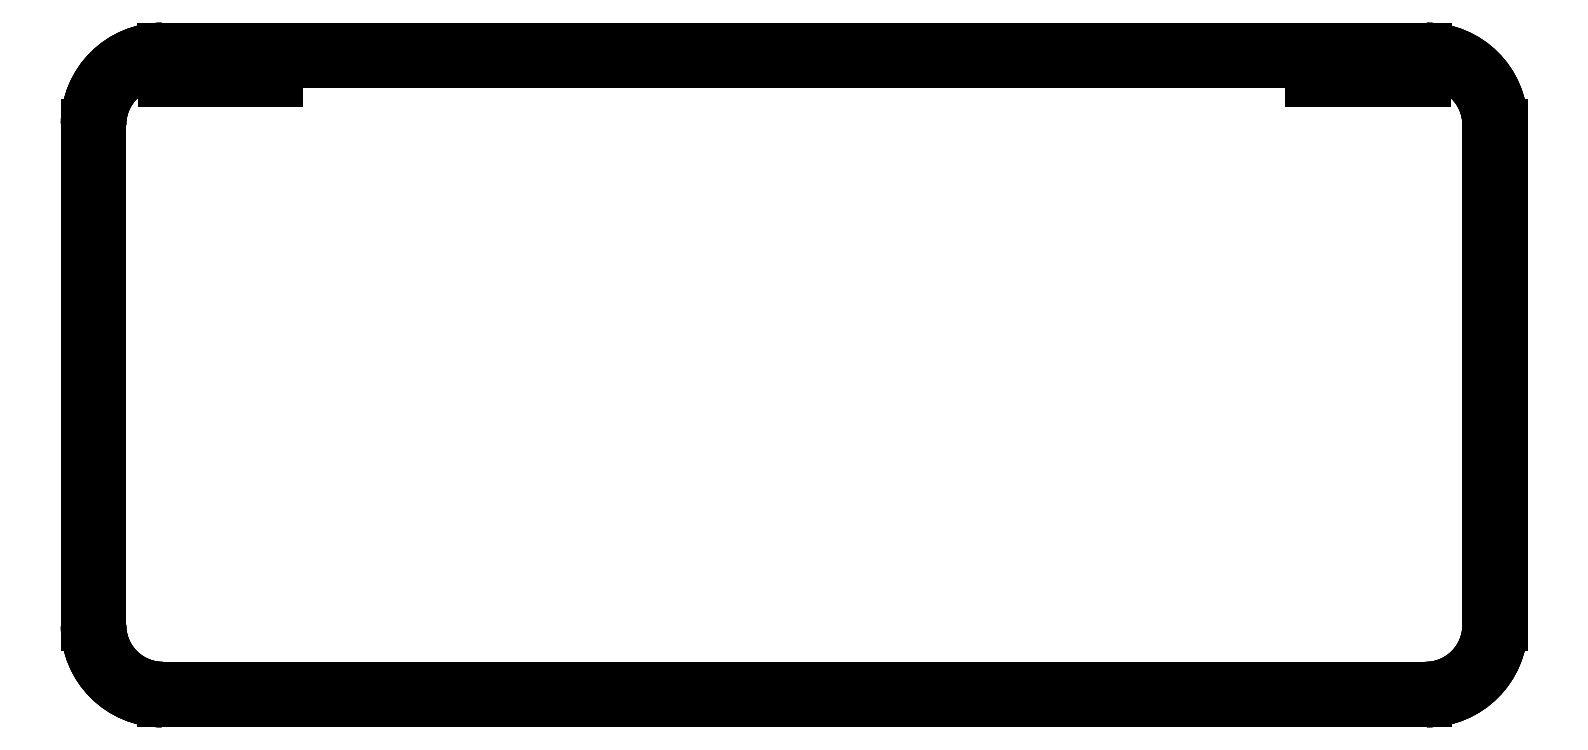
<metadata>
{"format":"dxf","ext":"dxf","renderer":"ezdxf+matplotlib","layout":"modelspace","background":"white","min_lineweight":24,"dpi":150}
</metadata>
<code>
0
SECTION
2
ENTITIES
0
LINE
8
Body001
10
92
20
0
30
0
11
92
21
0
31
-7
0
LINE
8
Body001
10
92
20
-32.6
30
0
11
92
21
-32.6
31
-7
0
LINE
8
Body001
10
92
20
0
30
0
11
92
21
-32.6
31
0
0
LINE
8
Body001
10
92
20
0
30
-7
11
92
21
-32.6
31
-7
0
LINE
8
Body001
10
92
20
0
30
0
11
92
21
0
31
-7
0
LINE
8
Body001
10
92
20
32.6
30
0
11
92
21
32.6
31
-7
0
LINE
8
Body001
10
92
20
0
30
0
11
92
21
32.6
31
0
0
LINE
8
Body001
10
92
20
0
30
-7
11
92
21
32.6
31
-7
0
LINE
8
Body001
10
82.1
20
-42.5
30
0
11
82.1
21
-42.5
31
-7
0
LINE
8
Body001
10
92
20
-32.6
30
0
11
92
21
-32.6
31
-7
0
ARC
8
Body001
10
82.1
20
-32.6
30
0
40
9.9
50
-90
51
-8.224e-14
0
ARC
8
Body001
10
82.1
20
-32.6
30
-7
40
9.9
50
-90
51
-8.224e-14
0
LINE
8
Body001
10
92
20
0
30
0
11
92
21
-32.6
31
0
0
ARC
8
Body001
10
82.1
20
-32.6
30
0
40
9.9
50
-90
51
-8.224e-14
0
LINE
8
Body001
10
82.1
20
-42.5
30
0
11
4
21
-42.5
31
0
0
LINE
8
Body001
10
4
20
-42.5
30
0
11
4
21
-40.5
31
0
0
LINE
8
Body001
10
4
20
-40.5
30
0
11
82
21
-40.5
31
0
0
ARC
8
Body001
10
82
20
-32.5
30
0
40
8
50
-90
51
0
0
LINE
8
Body001
10
90
20
32.5
30
0
11
90
21
-32.5
31
0
0
ARC
8
Body001
10
82
20
32.5
30
0
40
8
50
0
51
90
0
LINE
8
Body001
10
82
20
40.5
30
0
11
82
21
42.5
31
0
0
LINE
8
Body001
10
82.1
20
42.5
30
0
11
82
21
42.5
31
0
0
ARC
8
Body001
10
82.1
20
32.6
30
0
40
9.9
50
4.112e-14
51
90
0
LINE
8
Body001
10
92
20
0
30
0
11
92
21
32.6
31
0
0
LINE
8
Body001
10
92
20
0
30
-7
11
92
21
-32.6
31
-7
0
ARC
8
Body001
10
82.1
20
-32.6
30
-7
40
9.9
50
-90
51
-8.224e-14
0
LINE
8
Body001
10
82.1
20
-42.5
30
-7
11
0
21
-42.5
31
-7
0
LINE
8
Body001
10
-82.1
20
-42.5
30
-7
11
0
21
-42.5
31
-7
0
ARC
8
Body001
10
-82.1
20
-32.6
30
-7
40
9.9
50
-180
51
-90
0
LINE
8
Body001
10
-92
20
0
30
-7
11
-92
21
-32.6
31
-7
0
LINE
8
Body001
10
-92
20
0
30
-7
11
-92
21
32.6
31
-7
0
ARC
8
Body001
10
-82.1
20
32.6
30
-7
40
9.9
50
90
51
180
0
LINE
8
Body001
10
-82.1
20
42.5
30
-7
11
0
21
42.5
31
-7
0
LINE
8
Body001
10
82.1
20
42.5
30
-7
11
0
21
42.5
31
-7
0
ARC
8
Body001
10
82.1
20
32.6
30
-7
40
9.9
50
4.112e-14
51
90
0
LINE
8
Body001
10
92
20
0
30
-7
11
92
21
32.6
31
-7
0
LINE
8
Body001
10
92
20
32.6
30
0
11
92
21
32.6
31
-7
0
LINE
8
Body001
10
82.1
20
42.5
30
0
11
82.1
21
42.5
31
-7
0
ARC
8
Body001
10
82.1
20
32.6
30
0
40
9.9
50
4.112e-14
51
90
0
ARC
8
Body001
10
82.1
20
32.6
30
-7
40
9.9
50
4.112e-14
51
90
0
LINE
8
Body001
10
82.1
20
-42.5
30
0
11
4
21
-42.5
31
0
0
LINE
8
Body001
10
4
20
-42.5
30
-2
11
4
21
-42.5
31
0
0
LINE
8
Body001
10
0
20
-42.5
30
-2
11
4
21
-42.5
31
-2
0
LINE
8
Body001
10
0
20
-42.5
30
-2
11
0
21
-42.5
31
-7
0
LINE
8
Body001
10
82.1
20
-42.5
30
-7
11
0
21
-42.5
31
-7
0
LINE
8
Body001
10
82.1
20
-42.5
30
0
11
82.1
21
-42.5
31
-7
0
LINE
8
Body001
10
4
20
-42.5
30
0
11
4
21
-40.5
31
0
0
LINE
8
Body001
10
4
20
-40.5
30
-2
11
4
21
-40.5
31
0
0
LINE
8
Body001
10
4
20
-42.5
30
-2
11
4
21
-40.5
31
-2
0
LINE
8
Body001
10
4
20
-42.5
30
-2
11
4
21
-42.5
31
0
0
LINE
8
Body001
10
-82
20
-40.5
30
0
11
-4
21
-40.5
31
0
0
LINE
8
Body001
10
-4
20
-40.5
30
-2
11
-4
21
-40.5
31
0
0
LINE
8
Body001
10
4
20
-40.5
30
-2
11
-4
21
-40.5
31
-2
0
LINE
8
Body001
10
4
20
-40.5
30
-2
11
4
21
-40.5
31
0
0
LINE
8
Body001
10
4
20
-40.5
30
0
11
82
21
-40.5
31
0
0
LINE
8
Body001
10
82
20
-40.5
30
0
11
82
21
-40.5
31
-5
0
LINE
8
Body001
10
-82
20
-40.5
30
-5
11
82
21
-40.5
31
-5
0
LINE
8
Body001
10
-82
20
-40.5
30
0
11
-82
21
-40.5
31
-5
0
LINE
8
Body001
10
82
20
-40.5
30
0
11
82
21
-40.5
31
-5
0
LINE
8
Body001
10
90
20
-32.5
30
0
11
90
21
-32.5
31
-5
0
ARC
8
Body001
10
82
20
-32.5
30
0
40
8
50
-90
51
0
0
ARC
8
Body001
10
82
20
-32.5
30
-5
40
8
50
-90
51
0
0
LINE
8
Body001
10
90
20
32.5
30
0
11
90
21
32.5
31
-5
0
LINE
8
Body001
10
90
20
-32.5
30
0
11
90
21
-32.5
31
-5
0
LINE
8
Body001
10
90
20
32.5
30
0
11
90
21
-32.5
31
0
0
LINE
8
Body001
10
90
20
32.5
30
-5
11
90
21
-32.5
31
-5
0
LINE
8
Body001
10
90
20
32.5
30
0
11
90
21
32.5
31
-5
0
LINE
8
Body001
10
82
20
40.5
30
0
11
82
21
40.5
31
-5
0
ARC
8
Body001
10
82
20
32.5
30
0
40
8
50
0
51
90
0
ARC
8
Body001
10
82
20
32.5
30
-5
40
8
50
0
51
90
0
LINE
8
Body001
10
82
20
40.5
30
0
11
82
21
42.5
31
0
0
LINE
8
Body001
10
82
20
42.5
30
0
11
82
21
42.5
31
-5
0
LINE
8
Body001
10
82
20
40.5
30
-5
11
82
21
42.5
31
-5
0
LINE
8
Body001
10
82
20
40.5
30
0
11
82
21
40.5
31
-5
0
LINE
8
Body001
10
82.1
20
42.5
30
0
11
82
21
42.5
31
0
0
LINE
8
Body001
10
82
20
42.5
30
0
11
82
21
42.5
31
-5
0
LINE
8
Body001
10
67
20
42.5
30
-5
11
82
21
42.5
31
-5
0
LINE
8
Body001
10
67
20
42.5
30
0
11
67
21
42.5
31
-5
0
LINE
8
Body001
10
67
20
42.5
30
0
11
0
21
42.5
31
0
0
LINE
8
Body001
10
0
20
42.5
30
0
11
0
21
42.5
31
-7
0
LINE
8
Body001
10
82.1
20
42.5
30
-7
11
0
21
42.5
31
-7
0
LINE
8
Body001
10
82.1
20
42.5
30
0
11
82.1
21
42.5
31
-7
0
LINE
8
Body001
10
-82.1
20
-42.5
30
0
11
-4
21
-42.5
31
0
0
LINE
8
Body001
10
-4
20
-42.5
30
-2
11
-4
21
-42.5
31
0
0
LINE
8
Body001
10
-4
20
-42.5
30
-2
11
0
21
-42.5
31
-2
0
LINE
8
Body001
10
0
20
-42.5
30
-2
11
0
21
-42.5
31
-7
0
LINE
8
Body001
10
-82.1
20
-42.5
30
-7
11
0
21
-42.5
31
-7
0
LINE
8
Body001
10
-82.1
20
-42.5
30
0
11
-82.1
21
-42.5
31
-7
0
LINE
8
Body001
10
-92
20
-32.6
30
0
11
-92
21
-32.6
31
-7
0
LINE
8
Body001
10
-82.1
20
-42.5
30
0
11
-82.1
21
-42.5
31
-7
0
ARC
8
Body001
10
-82.1
20
-32.6
30
0
40
9.9
50
-180
51
-90
0
ARC
8
Body001
10
-82.1
20
-32.6
30
-7
40
9.9
50
-180
51
-90
0
LINE
8
Body001
10
-92
20
0
30
0
11
-92
21
0
31
-7
0
LINE
8
Body001
10
-92
20
-32.6
30
0
11
-92
21
-32.6
31
-7
0
LINE
8
Body001
10
-92
20
0
30
0
11
-92
21
-32.6
31
0
0
LINE
8
Body001
10
-92
20
0
30
-7
11
-92
21
-32.6
31
-7
0
LINE
8
Body001
10
-92
20
0
30
0
11
-92
21
0
31
-7
0
LINE
8
Body001
10
-92
20
32.6
30
0
11
-92
21
32.6
31
-7
0
LINE
8
Body001
10
-92
20
0
30
0
11
-92
21
32.6
31
0
0
LINE
8
Body001
10
-92
20
0
30
-7
11
-92
21
32.6
31
-7
0
LINE
8
Body001
10
-82.1
20
42.5
30
0
11
-82.1
21
42.5
31
-7
0
LINE
8
Body001
10
-92
20
32.6
30
0
11
-92
21
32.6
31
-7
0
ARC
8
Body001
10
-82.1
20
32.6
30
0
40
9.9
50
90
51
180
0
ARC
8
Body001
10
-82.1
20
32.6
30
-7
40
9.9
50
90
51
180
0
LINE
8
Body001
10
-82.1
20
42.5
30
0
11
-82
21
42.5
31
0
0
LINE
8
Body001
10
-82
20
42.5
30
-5
11
-82
21
42.5
31
0
0
LINE
8
Body001
10
-67
20
42.5
30
-5
11
-82
21
42.5
31
-5
0
LINE
8
Body001
10
-67
20
42.5
30
-5
11
-67
21
42.5
31
0
0
LINE
8
Body001
10
-67
20
42.5
30
0
11
0
21
42.5
31
0
0
LINE
8
Body001
10
0
20
42.5
30
0
11
0
21
42.5
31
-7
0
LINE
8
Body001
10
-82.1
20
42.5
30
-7
11
0
21
42.5
31
-7
0
LINE
8
Body001
10
-82.1
20
42.5
30
0
11
-82.1
21
42.5
31
-7
0
LINE
8
Body001
10
-4
20
-42.5
30
-2
11
-4
21
-40.5
31
-2
0
LINE
8
Body001
10
4
20
-40.5
30
-2
11
-4
21
-40.5
31
-2
0
LINE
8
Body001
10
4
20
-42.5
30
-2
11
4
21
-40.5
31
-2
0
LINE
8
Body001
10
0
20
-42.5
30
-2
11
4
21
-42.5
31
-2
0
LINE
8
Body001
10
-4
20
-42.5
30
-2
11
0
21
-42.5
31
-2
0
LINE
8
Body001
10
-82.1
20
-42.5
30
0
11
-4
21
-42.5
31
0
0
ARC
8
Body001
10
-82.1
20
-32.6
30
0
40
9.9
50
-180
51
-90
0
LINE
8
Body001
10
-92
20
0
30
0
11
-92
21
-32.6
31
0
0
LINE
8
Body001
10
-92
20
0
30
0
11
-92
21
32.6
31
0
0
ARC
8
Body001
10
-82.1
20
32.6
30
0
40
9.9
50
90
51
180
0
LINE
8
Body001
10
-82.1
20
42.5
30
0
11
-82
21
42.5
31
0
0
LINE
8
Body001
10
-82
20
40.5
30
0
11
-82
21
42.5
31
0
0
ARC
8
Body001
10
-82
20
32.5
30
0
40
8
50
90
51
180
0
LINE
8
Body001
10
-90
20
32.5
30
0
11
-90
21
-32.5
31
0
0
ARC
8
Body001
10
-82
20
-32.5
30
0
40
8
50
180
51
-90
0
LINE
8
Body001
10
-82
20
-40.5
30
0
11
-4
21
-40.5
31
0
0
LINE
8
Body001
10
-4
20
-42.5
30
0
11
-4
21
-40.5
31
0
0
LINE
8
Body001
10
-4
20
-42.5
30
0
11
-4
21
-40.5
31
0
0
LINE
8
Body001
10
-4
20
-40.5
30
-2
11
-4
21
-40.5
31
0
0
LINE
8
Body001
10
-4
20
-42.5
30
-2
11
-4
21
-40.5
31
-2
0
LINE
8
Body001
10
-4
20
-42.5
30
-2
11
-4
21
-42.5
31
0
0
LINE
8
Body001
10
90
20
32.5
30
-5
11
90
21
-32.5
31
-5
0
ARC
8
Body001
10
82
20
-32.5
30
-5
40
8
50
-90
51
0
0
LINE
8
Body001
10
-82
20
-40.5
30
-5
11
82
21
-40.5
31
-5
0
ARC
8
Body001
10
-82
20
-32.5
30
-5
40
8
50
180
51
-90
0
LINE
8
Body001
10
-90
20
32.5
30
-5
11
-90
21
-32.5
31
-5
0
ARC
8
Body001
10
-82
20
32.5
30
-5
40
8
50
90
51
180
0
LINE
8
Body001
10
-82
20
38
30
-5
11
-82
21
40.5
31
-5
0
LINE
8
Body001
10
-82
20
38
30
-5
11
-67
21
38
31
-5
0
LINE
8
Body001
10
-67
20
38
30
-5
11
-67
21
40.5
31
-5
0
LINE
8
Body001
10
67
20
40.5
30
-5
11
-67
21
40.5
31
-5
0
LINE
8
Body001
10
67
20
38
30
-5
11
67
21
40.5
31
-5
0
LINE
8
Body001
10
67
20
38
30
-5
11
82
21
38
31
-5
0
LINE
8
Body001
10
82
20
38
30
-5
11
82
21
40.5
31
-5
0
ARC
8
Body001
10
82
20
32.5
30
-5
40
8
50
0
51
90
0
LINE
8
Body001
10
-90
20
-32.5
30
0
11
-90
21
-32.5
31
-5
0
LINE
8
Body001
10
-82
20
-40.5
30
0
11
-82
21
-40.5
31
-5
0
ARC
8
Body001
10
-82
20
-32.5
30
0
40
8
50
180
51
-90
0
ARC
8
Body001
10
-82
20
-32.5
30
-5
40
8
50
180
51
-90
0
LINE
8
Body001
10
67
20
40.5
30
-5
11
67
21
42.5
31
-5
0
LINE
8
Body001
10
67
20
42.5
30
-5
11
82
21
42.5
31
-5
0
LINE
8
Body001
10
82
20
40.5
30
-5
11
82
21
42.5
31
-5
0
LINE
8
Body001
10
82
20
40.5
30
-5
11
67
21
40.5
31
-5
0
LINE
8
Body001
10
67
20
40.5
30
0
11
67
21
42.5
31
0
0
LINE
8
Body001
10
67
20
42.5
30
0
11
67
21
42.5
31
-5
0
LINE
8
Body001
10
67
20
40.5
30
-5
11
67
21
42.5
31
-5
0
LINE
8
Body001
10
67
20
40.5
30
0
11
67
21
40.5
31
-5
0
LINE
8
Body001
10
67
20
40.5
30
0
11
67
21
42.5
31
0
0
LINE
8
Body001
10
67
20
40.5
30
0
11
-67
21
40.5
31
0
0
LINE
8
Body001
10
-67
20
40.5
30
0
11
-67
21
42.5
31
0
0
LINE
8
Body001
10
-67
20
42.5
30
0
11
0
21
42.5
31
0
0
LINE
8
Body001
10
67
20
42.5
30
0
11
0
21
42.5
31
0
0
LINE
8
Body001
10
-82
20
40.5
30
0
11
-82
21
42.5
31
0
0
LINE
8
Body001
10
-82
20
42.5
30
-5
11
-82
21
42.5
31
0
0
LINE
8
Body001
10
-82
20
40.5
30
-5
11
-82
21
42.5
31
-5
0
LINE
8
Body001
10
-82
20
40.5
30
0
11
-82
21
40.5
31
-5
0
LINE
8
Body001
10
-82
20
40.5
30
-5
11
-82
21
42.5
31
-5
0
LINE
8
Body001
10
-67
20
42.5
30
-5
11
-82
21
42.5
31
-5
0
LINE
8
Body001
10
-67
20
40.5
30
-5
11
-67
21
42.5
31
-5
0
LINE
8
Body001
10
-67
20
40.5
30
-5
11
-82
21
40.5
31
-5
0
LINE
8
Body001
10
-67
20
40.5
30
0
11
-67
21
42.5
31
0
0
LINE
8
Body001
10
-67
20
42.5
30
-5
11
-67
21
42.5
31
0
0
LINE
8
Body001
10
-67
20
40.5
30
-5
11
-67
21
42.5
31
-5
0
LINE
8
Body001
10
-67
20
40.5
30
0
11
-67
21
40.5
31
-5
0
LINE
8
Body001
10
-82
20
40.5
30
0
11
-82
21
40.5
31
-5
0
LINE
8
Body001
10
-90
20
32.5
30
0
11
-90
21
32.5
31
-5
0
ARC
8
Body001
10
-82
20
32.5
30
0
40
8
50
90
51
180
0
ARC
8
Body001
10
-82
20
32.5
30
-5
40
8
50
90
51
180
0
LINE
8
Body001
10
-90
20
32.5
30
0
11
-90
21
32.5
31
-5
0
LINE
8
Body001
10
-90
20
-32.5
30
0
11
-90
21
-32.5
31
-5
0
LINE
8
Body001
10
-90
20
32.5
30
0
11
-90
21
-32.5
31
0
0
LINE
8
Body001
10
-90
20
32.5
30
-5
11
-90
21
-32.5
31
-5
0
LINE
8
Body001
10
-67
20
38
30
-5
11
-67
21
40.5
31
-5
0
LINE
8
Body001
10
-82
20
38
30
-5
11
-67
21
38
31
-5
0
LINE
8
Body001
10
-82
20
38
30
-5
11
-82
21
40.5
31
-5
0
LINE
8
Body001
10
-67
20
40.5
30
-5
11
-82
21
40.5
31
-5
0
LINE
8
Body001
10
67
20
40.5
30
0
11
-67
21
40.5
31
0
0
LINE
8
Body001
10
-67
20
40.5
30
0
11
-67
21
40.5
31
-5
0
LINE
8
Body001
10
67
20
40.5
30
-5
11
-67
21
40.5
31
-5
0
LINE
8
Body001
10
67
20
40.5
30
0
11
67
21
40.5
31
-5
0
LINE
8
Body001
10
82
20
38
30
-5
11
82
21
40.5
31
-5
0
LINE
8
Body001
10
67
20
38
30
-5
11
82
21
38
31
-5
0
LINE
8
Body001
10
67
20
38
30
-5
11
67
21
40.5
31
-5
0
LINE
8
Body001
10
82
20
40.5
30
-5
11
67
21
40.5
31
-5
0
ENDSEC
0
EOF

</code>
